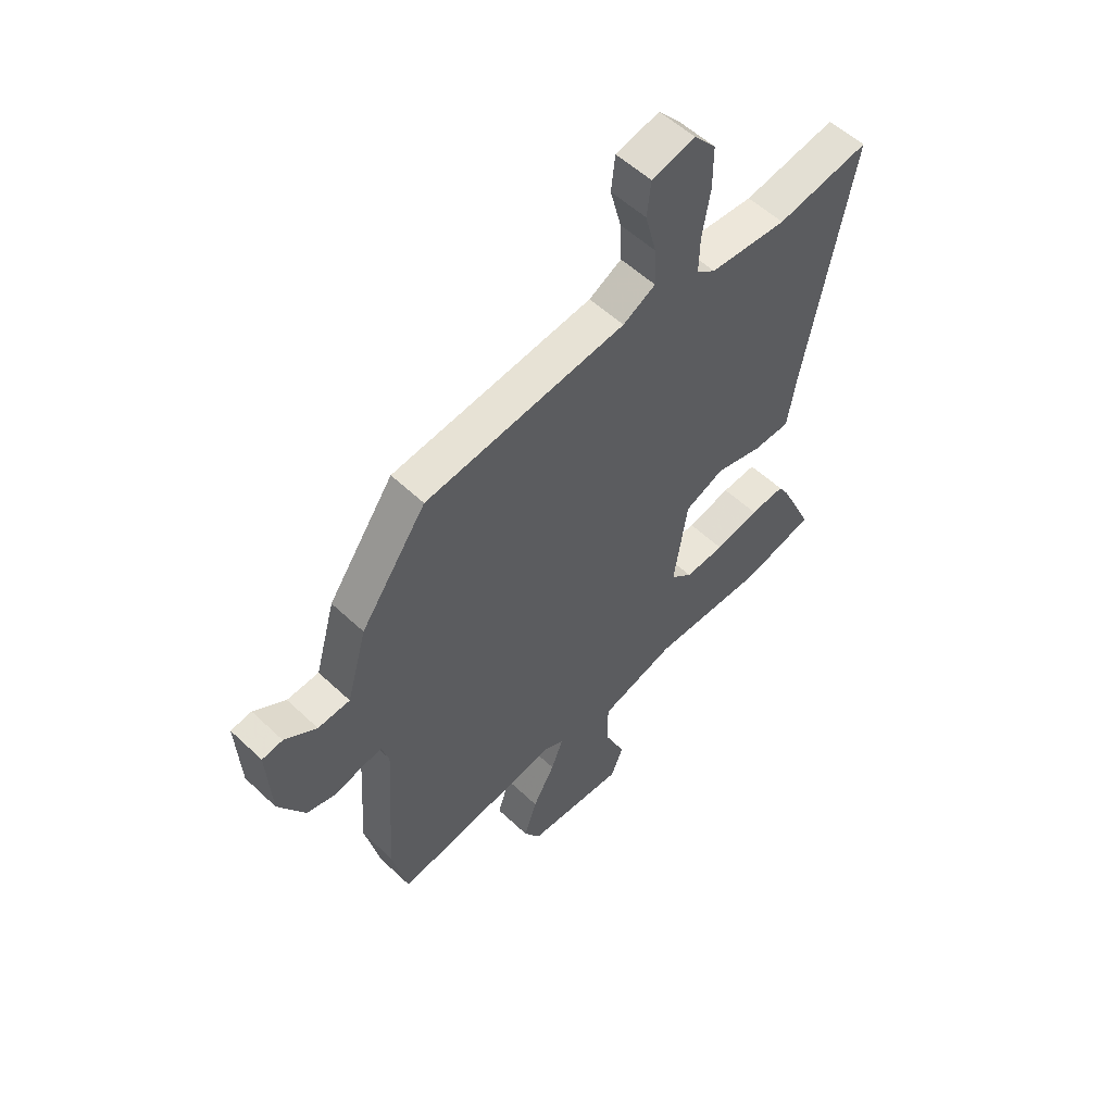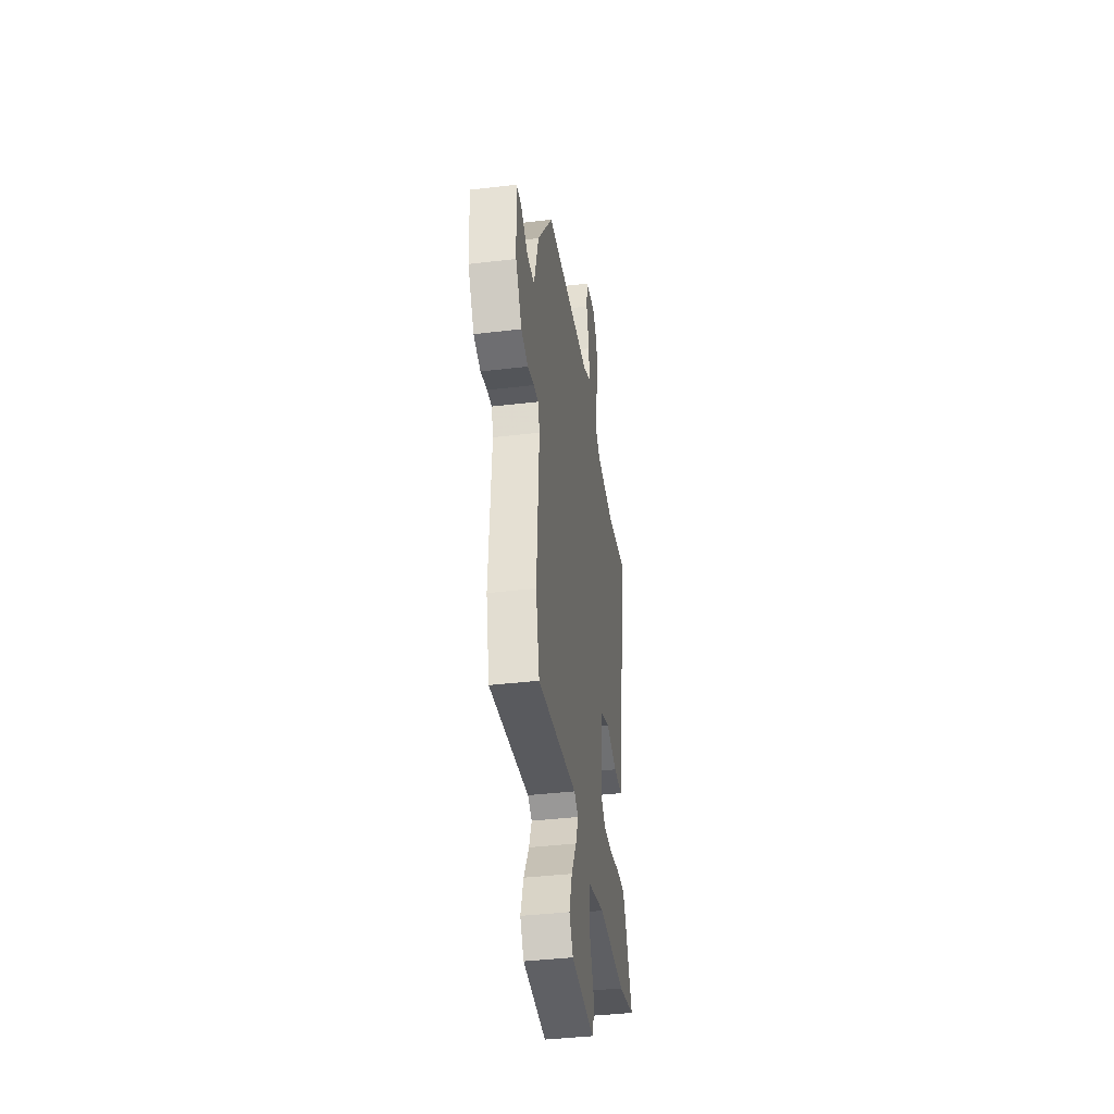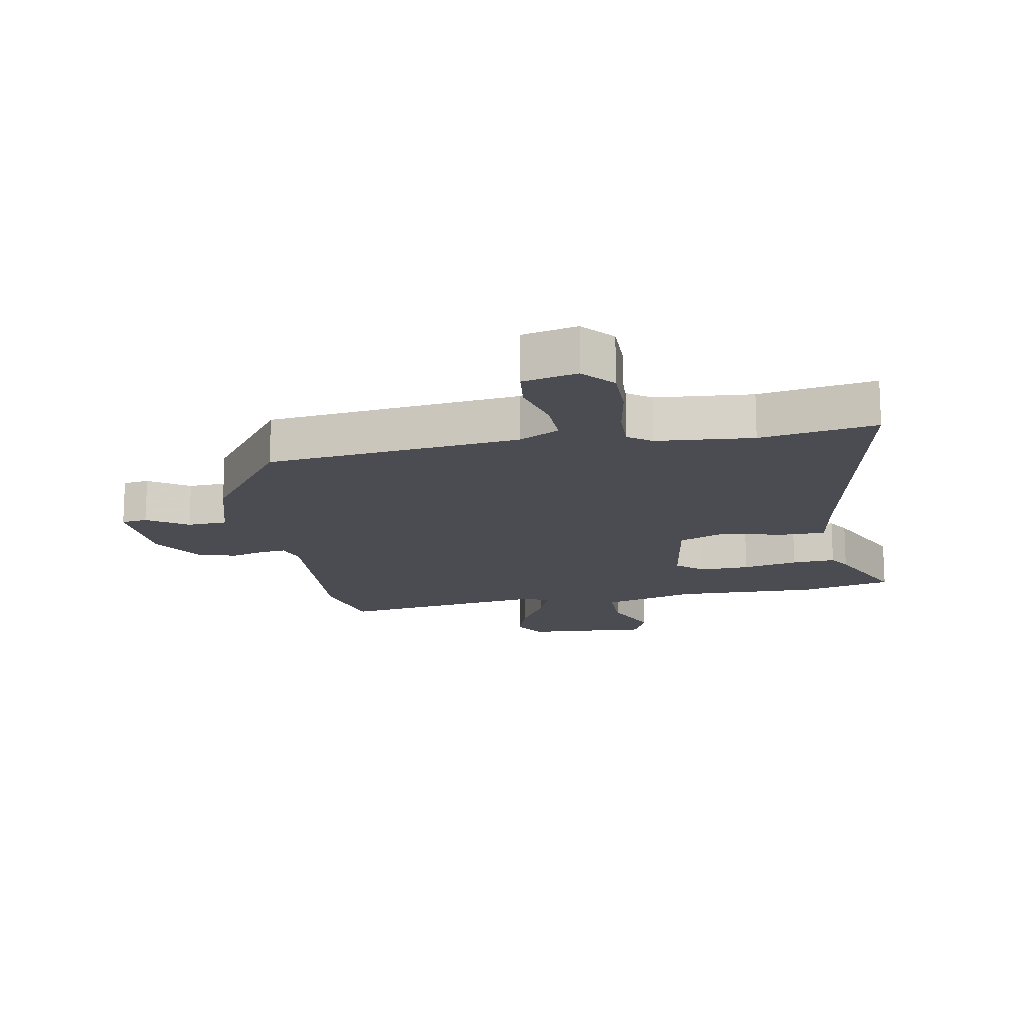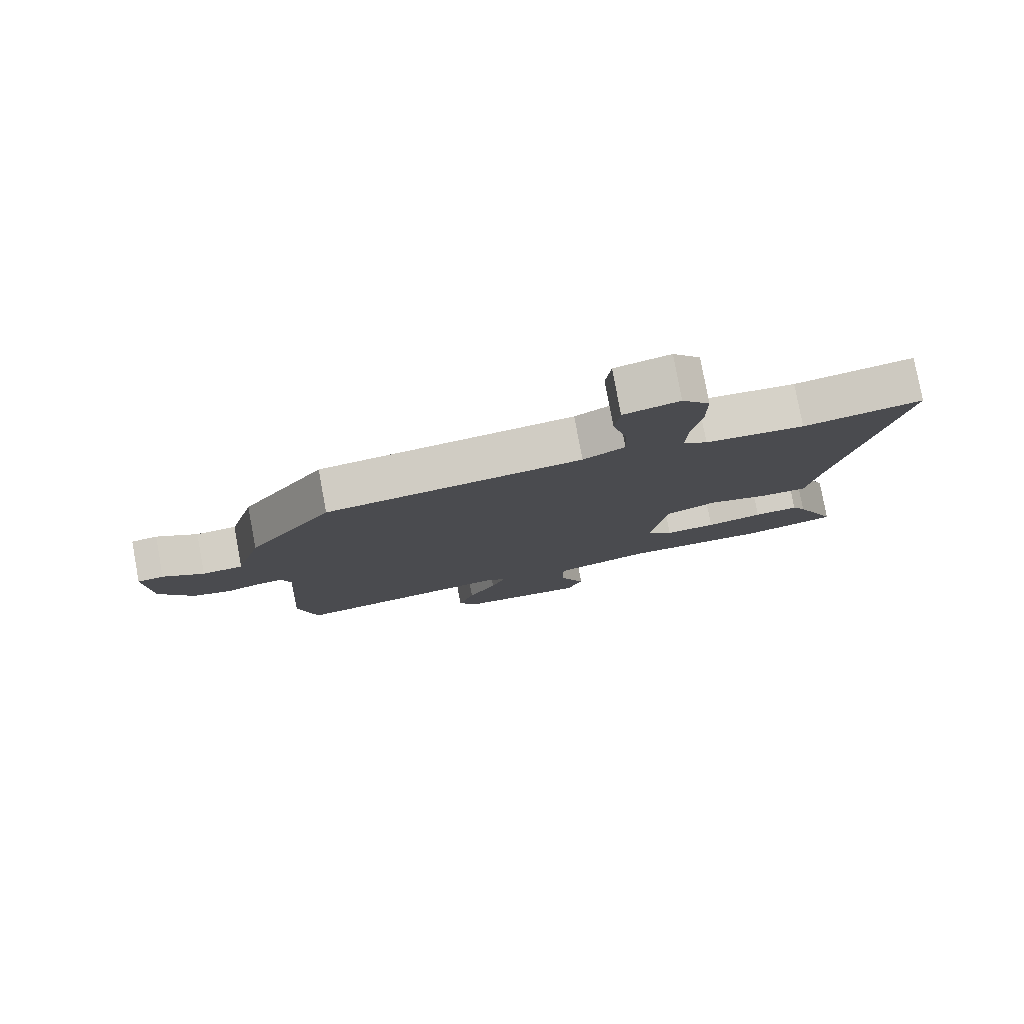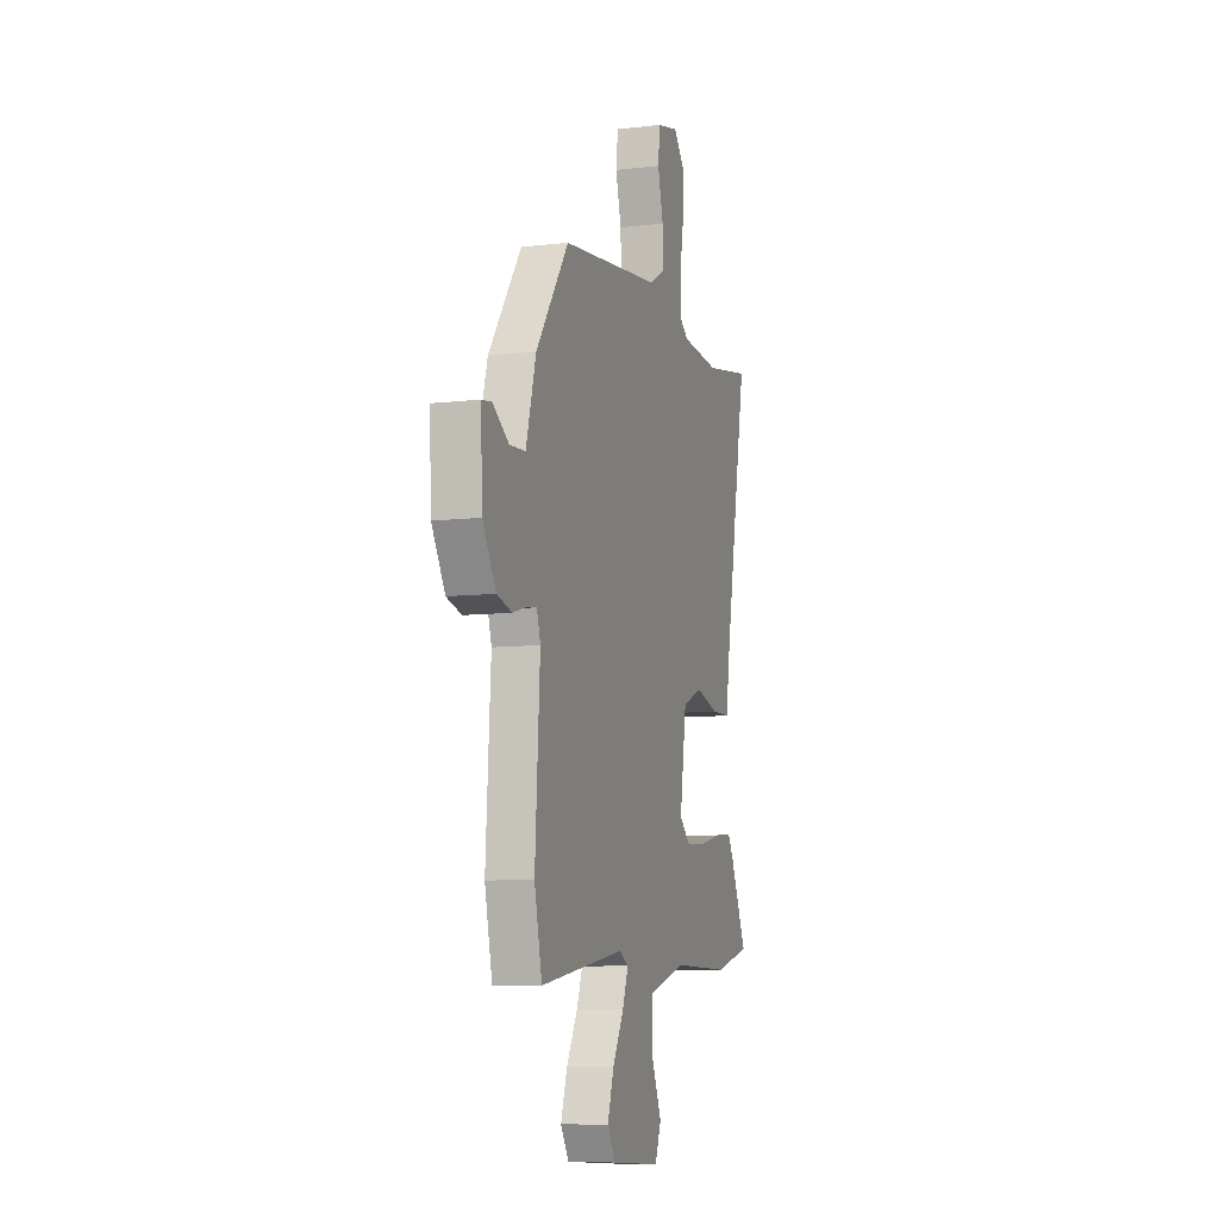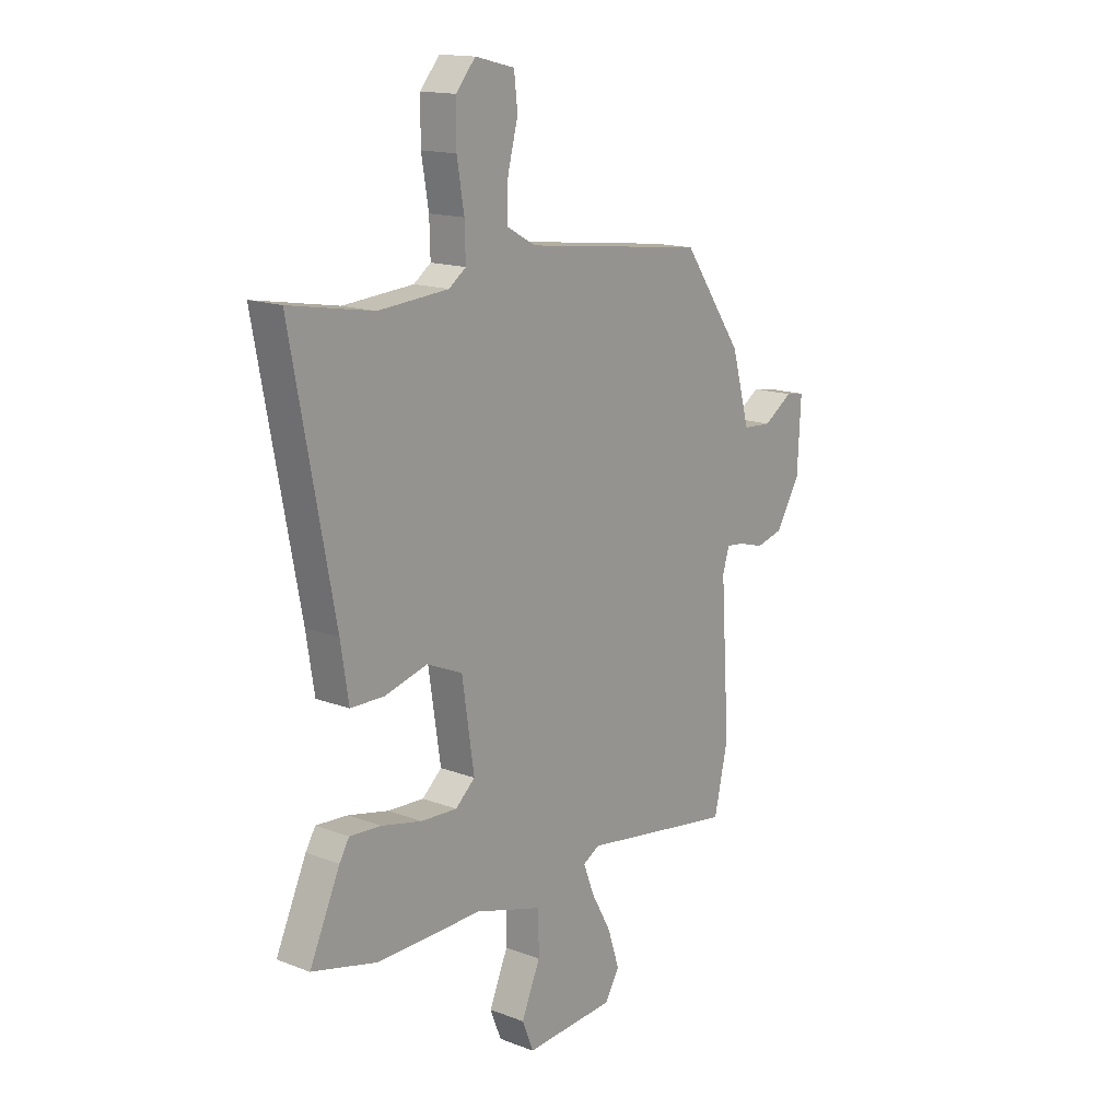
<metadata>
{"format":"obj","ext":"obj","renderer":"f3d","projection":"perspective","resolution":1024,"background":"white","views":[{"elev":55.3,"azim":-45.2,"up":"+Z"},{"elev":-40.1,"azim":-81.6,"up":"+Z"},{"elev":-15.5,"azim":10.0,"up":"+Y"},{"elev":79.5,"azim":-10.5,"up":"+Z"},{"elev":-8.5,"azim":-72.3,"up":"+Z"},{"elev":15.4,"azim":128.8,"up":"+Z"}]}
</metadata>
<code>
v 0.552 0.07 -0.487
v 0.405 0.07 -0.524
v 0.169 0.07 -0.52
v 0.017 0.07 -0.565
v 0.017 0.07 -0.656
v 0.059 0.07 -0.754
v 0.034 0.07 -0.817
v -0.167 0.07 -0.804
v -0.2 0.07 -0.75
v -0.174 0.07 -0.67
v -0.129 0.07 -0.589
v -0.105 0.07 -0.526
v -0.142 0.07 -0.505
v -0.487 0.07 -0.558
v -0.518 0.07 -0.42
v -0.498 0.07 -0.105
v -0.513 0.07 -0.056
v -0.554 0.07 -0.061
v -0.61 0.07 -0.077
v -0.671 0.07 -0.061
v -0.725 0.07 0.029
v -0.733 0.07 0.181
v -0.691 0.07 0.187
v -0.626 0.07 0.144
v -0.561 0.07 0.148
v -0.52 0.07 0.294
v -0.386 0.07 0.484
v 0.022 0.07 0.533
v 0.088 0.07 0.569
v 0.085 0.07 0.646
v 0.062 0.07 0.734
v 0.07 0.07 0.804
v 0.158 0.07 0.825
v 0.202 0.07 0.774
v 0.202 0.07 0.688
v 0.186 0.07 0.593
v 0.184 0.07 0.519
v 0.222 0.07 0.491
v 0.379 0.07 0.479
v 0.567 0.07 0.512
v 0.472 0.07 0.013
v 0.454 0.07 -0.101
v 0.379 0.07 -0.102
v 0.283 0.07 -0.076
v 0.203 0.07 -0.11
v 0.176 0.07 -0.29
v 0.22 0.07 -0.329
v 0.301 0.07 -0.325
v 0.391 0.07 -0.305
v 0.462 0.07 -0.3
v 0.484 0.07 -0.337
v 0.552 0 -0.487
v 0.405 0 -0.524
v 0.169 0 -0.52
v 0.017 0 -0.565
v 0.017 0 -0.656
v 0.059 0 -0.754
v 0.034 0 -0.817
v -0.167 0 -0.804
v -0.2 0 -0.75
v -0.174 0 -0.67
v -0.129 0 -0.589
v -0.105 0 -0.526
v -0.142 0 -0.505
v -0.487 0 -0.558
v -0.518 0 -0.42
v -0.498 0 -0.105
v -0.513 0 -0.056
v -0.554 0 -0.061
v -0.61 0 -0.077
v -0.671 0 -0.061
v -0.725 0 0.029
v -0.733 0 0.181
v -0.691 0 0.187
v -0.626 0 0.144
v -0.561 0 0.148
v -0.52 0 0.294
v -0.386 0 0.484
v 0.022 0 0.533
v 0.088 0 0.569
v 0.085 0 0.646
v 0.062 0 0.734
v 0.07 0 0.804
v 0.158 0 0.825
v 0.202 0 0.774
v 0.202 0 0.688
v 0.186 0 0.593
v 0.184 0 0.519
v 0.222 0 0.491
v 0.379 0 0.479
v 0.567 0 0.512
v 0.472 0 0.013
v 0.454 0 -0.101
v 0.379 0 -0.102
v 0.283 0 -0.076
v 0.203 0 -0.11
v 0.176 0 -0.29
v 0.22 0 -0.329
v 0.301 0 -0.325
v 0.391 0 -0.305
v 0.462 0 -0.3
v 0.484 0 -0.337
f 1 2 3
f 51 1 3
f 50 51 3
f 49 50 3
f 48 49 3
f 47 48 3 4
f 46 47 4
f 45 46 4
f 41 42 43 44
f 41 44 45
f 40 41 45
f 39 40 45
f 38 39 45 4
f 34 35 36
f 33 34 36
f 32 33 36
f 31 32 36
f 30 31 36
f 29 30 36 37
f 37 38 4
f 29 37 4
f 28 29 4
f 27 28 4
f 26 27 4
f 25 26 4
f 22 23 24
f 21 22 24
f 20 21 24
f 19 20 24
f 18 19 24
f 17 18 24 25
f 13 14 15 16
f 17 25 4
f 16 17 4
f 13 16 4
f 12 13 4
f 9 10 11
f 8 9 11
f 7 8 11
f 6 7 11
f 5 6 11
f 4 5 11 12
f 54 53 52
f 54 52 102
f 54 102 101
f 54 101 100
f 54 100 99
f 55 54 99 98
f 55 98 97
f 55 97 96
f 95 94 93 92
f 96 95 92
f 96 92 91
f 96 91 90
f 55 96 90 89
f 87 86 85
f 87 85 84
f 87 84 83
f 87 83 82
f 87 82 81
f 88 87 81 80
f 55 89 88
f 55 88 80
f 55 80 79
f 55 79 78
f 55 78 77
f 55 77 76
f 75 74 73
f 75 73 72
f 75 72 71
f 75 71 70
f 75 70 69
f 76 75 69 68
f 67 66 65 64
f 55 76 68
f 55 68 67
f 55 67 64
f 55 64 63
f 62 61 60
f 62 60 59
f 62 59 58
f 62 58 57
f 62 57 56
f 63 62 56 55
f 1 52 53 2
f 2 53 54 3
f 3 54 55 4
f 4 55 56 5
f 5 56 57 6
f 6 57 58 7
f 7 58 59 8
f 8 59 60 9
f 9 60 61 10
f 10 61 62 11
f 11 62 63 12
f 12 63 64 13
f 13 64 65 14
f 14 65 66 15
f 15 66 67 16
f 16 67 68 17
f 17 68 69 18
f 18 69 70 19
f 19 70 71 20
f 20 71 72 21
f 21 72 73 22
f 22 73 74 23
f 23 74 75 24
f 24 75 76 25
f 25 76 77 26
f 26 77 78 27
f 27 78 79 28
f 28 79 80 29
f 29 80 81 30
f 30 81 82 31
f 31 82 83 32
f 32 83 84 33
f 33 84 85 34
f 34 85 86 35
f 35 86 87 36
f 36 87 88 37
f 37 88 89 38
f 38 89 90 39
f 39 90 91 40
f 40 91 92 41
f 41 92 93 42
f 42 93 94 43
f 43 94 95 44
f 44 95 96 45
f 45 96 97 46
f 46 97 98 47
f 47 98 99 48
f 48 99 100 49
f 49 100 101 50
f 50 101 102 51
f 51 102 52 1

</code>
